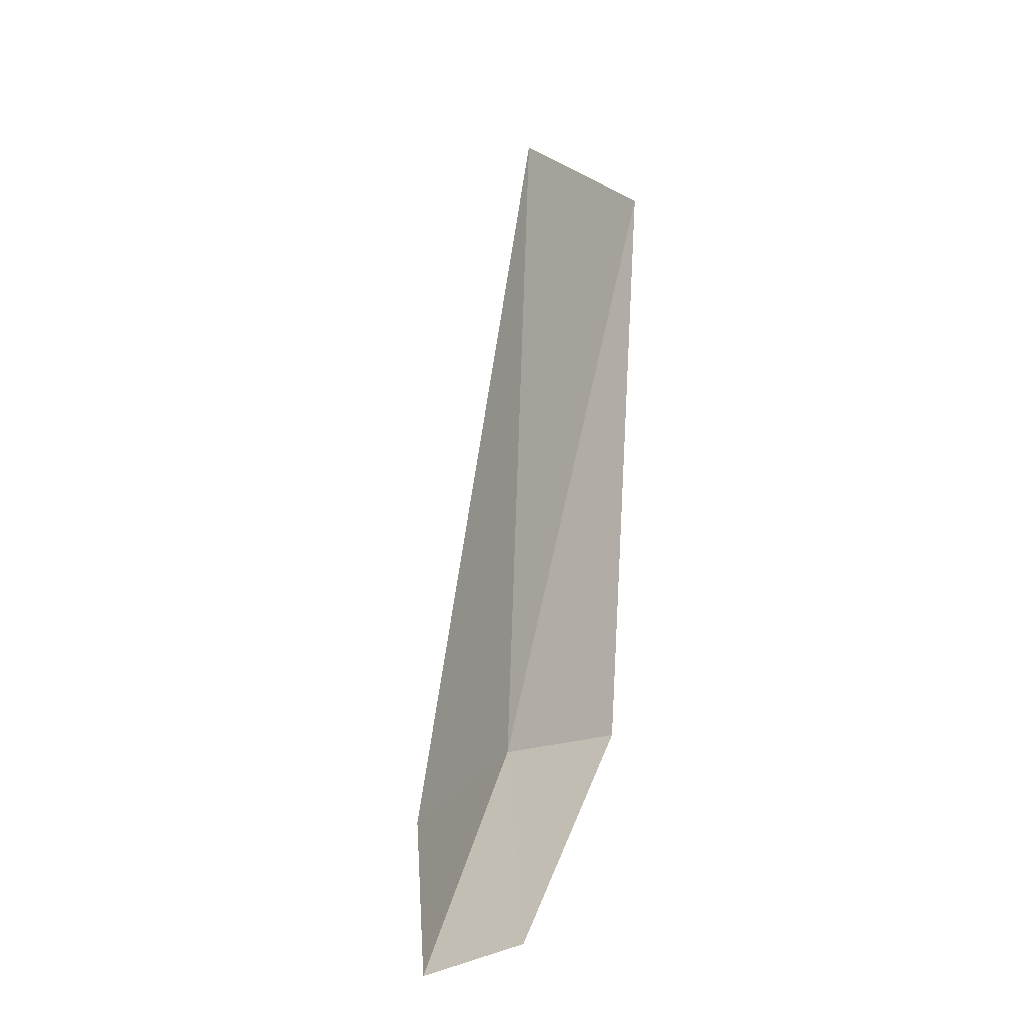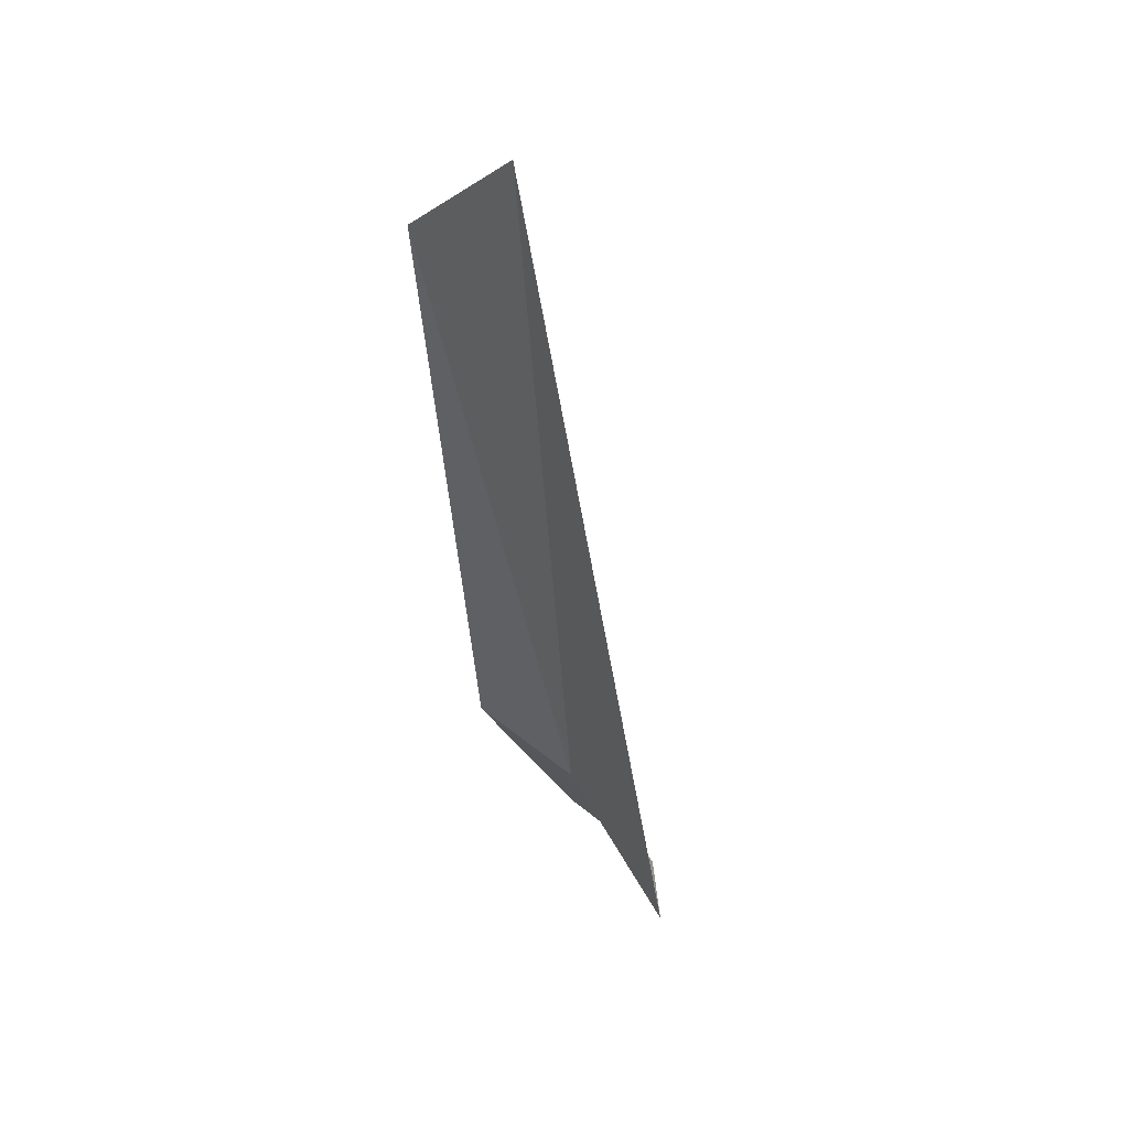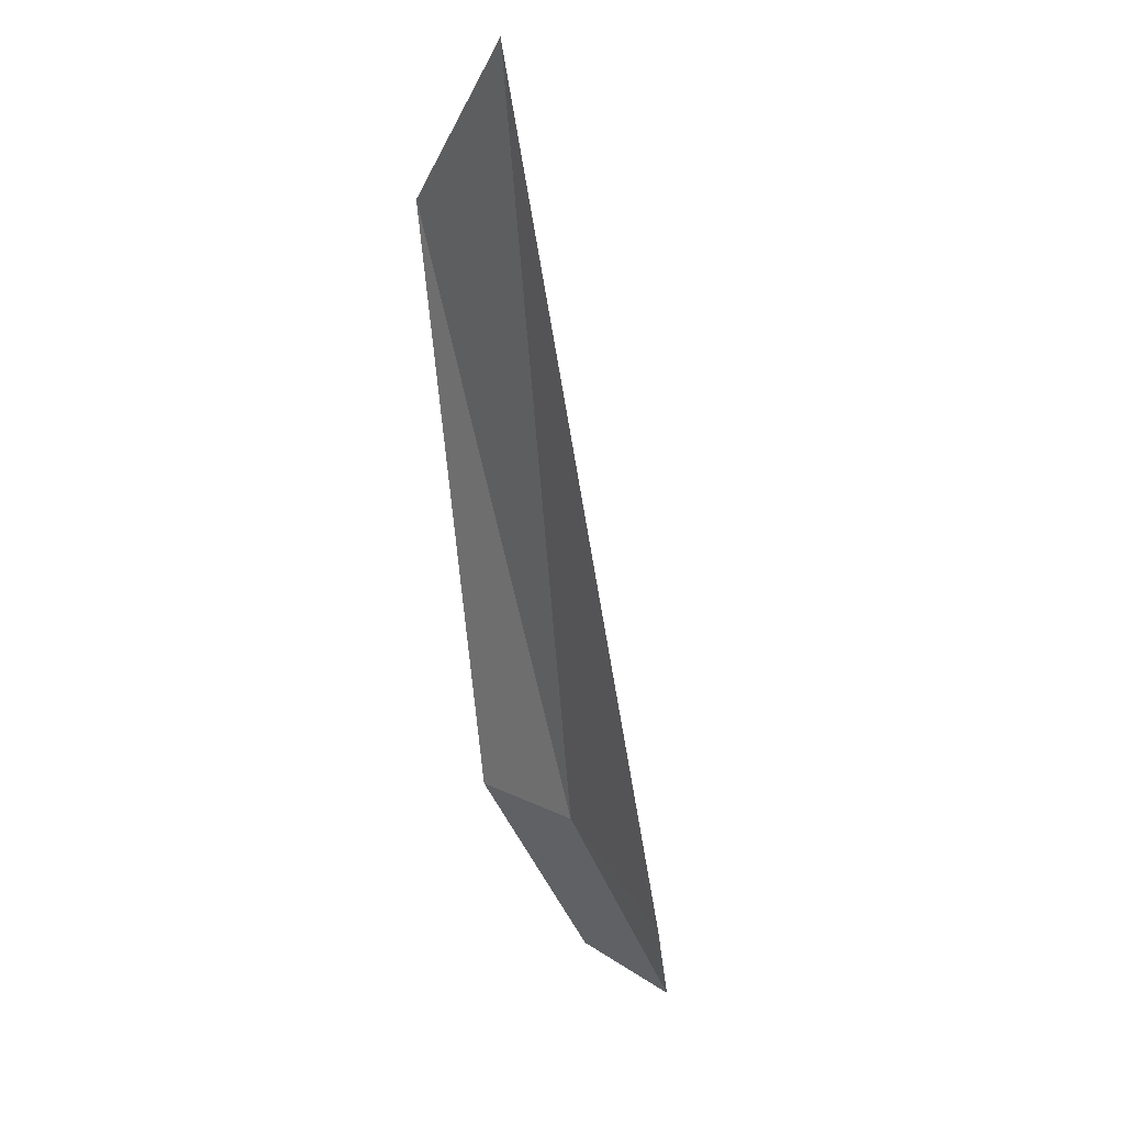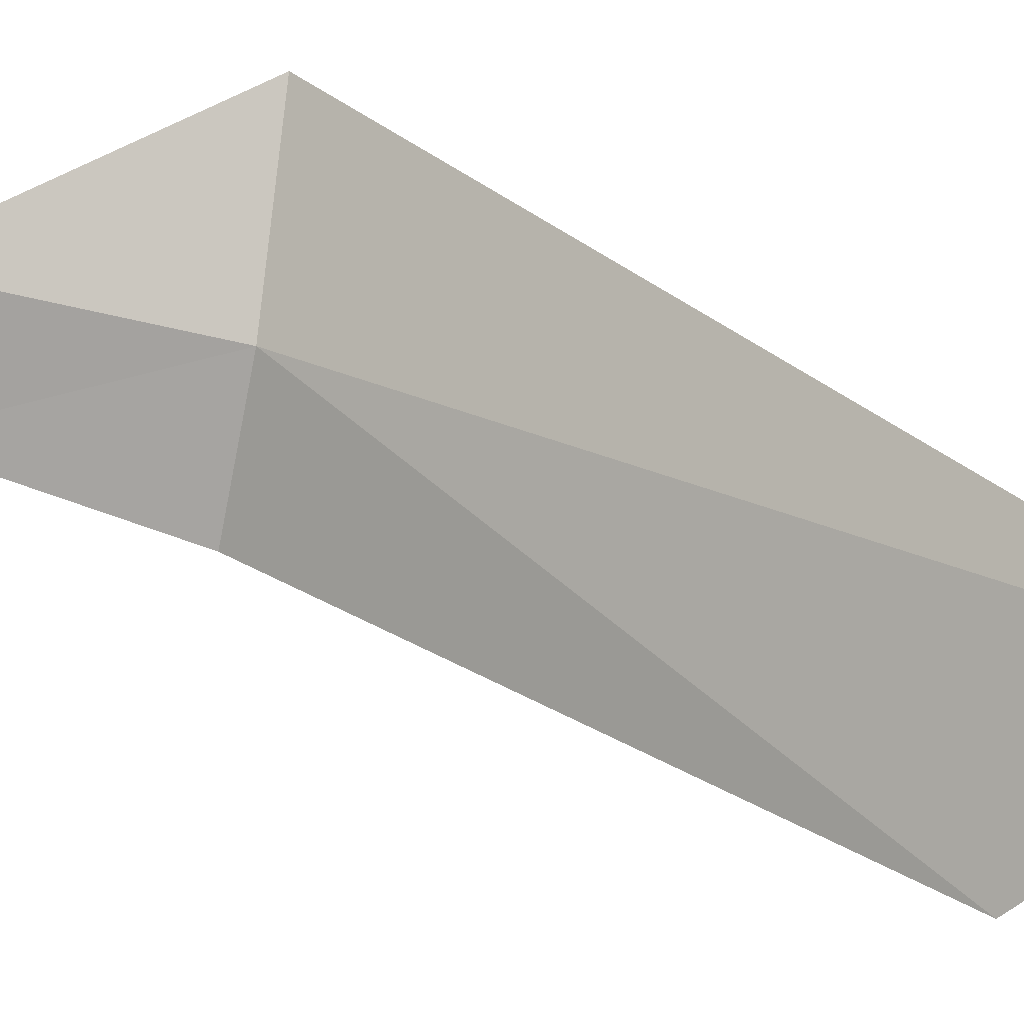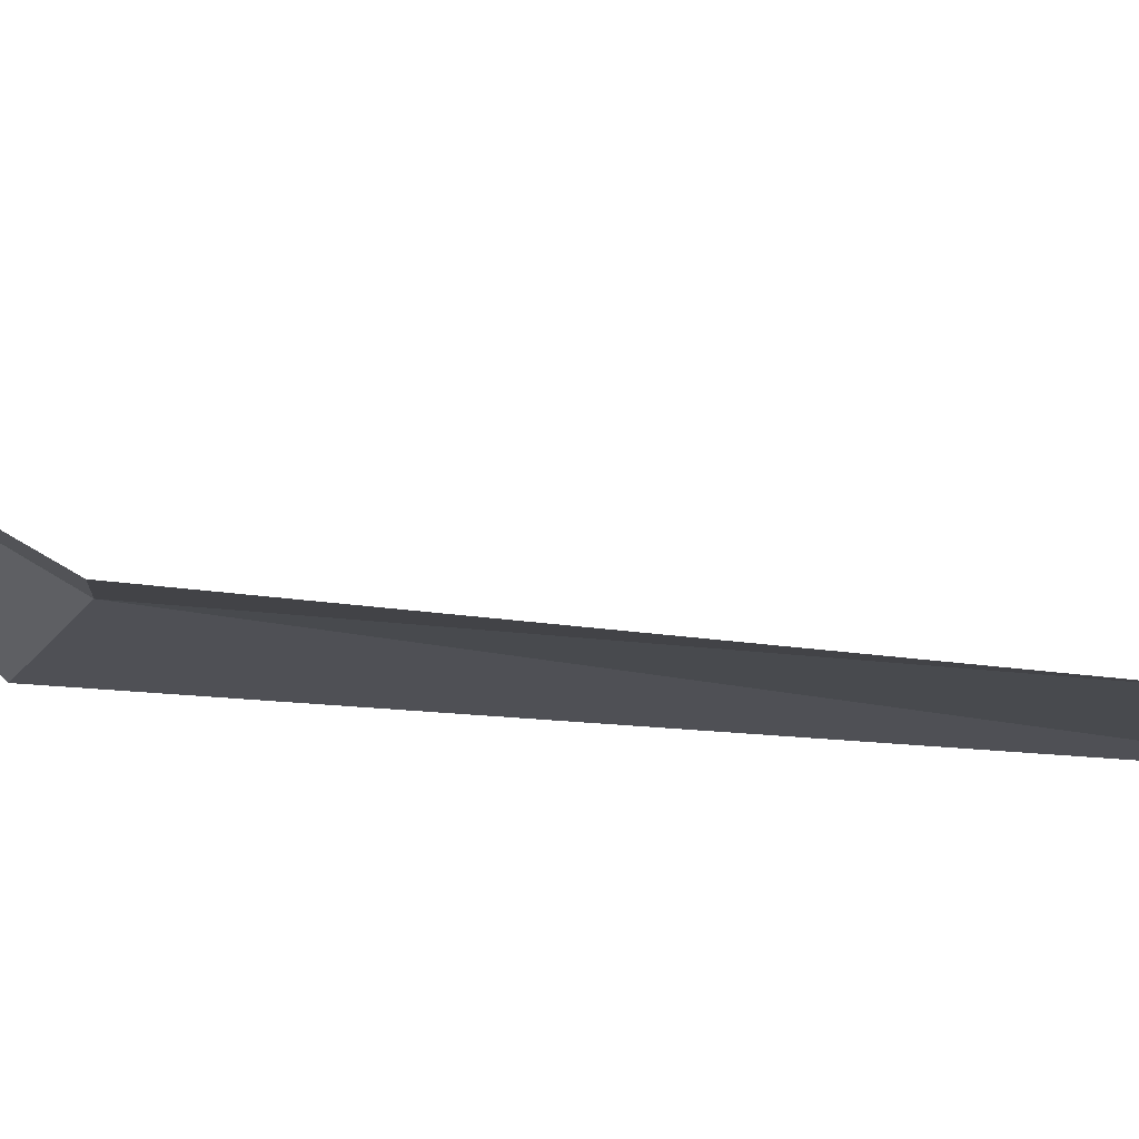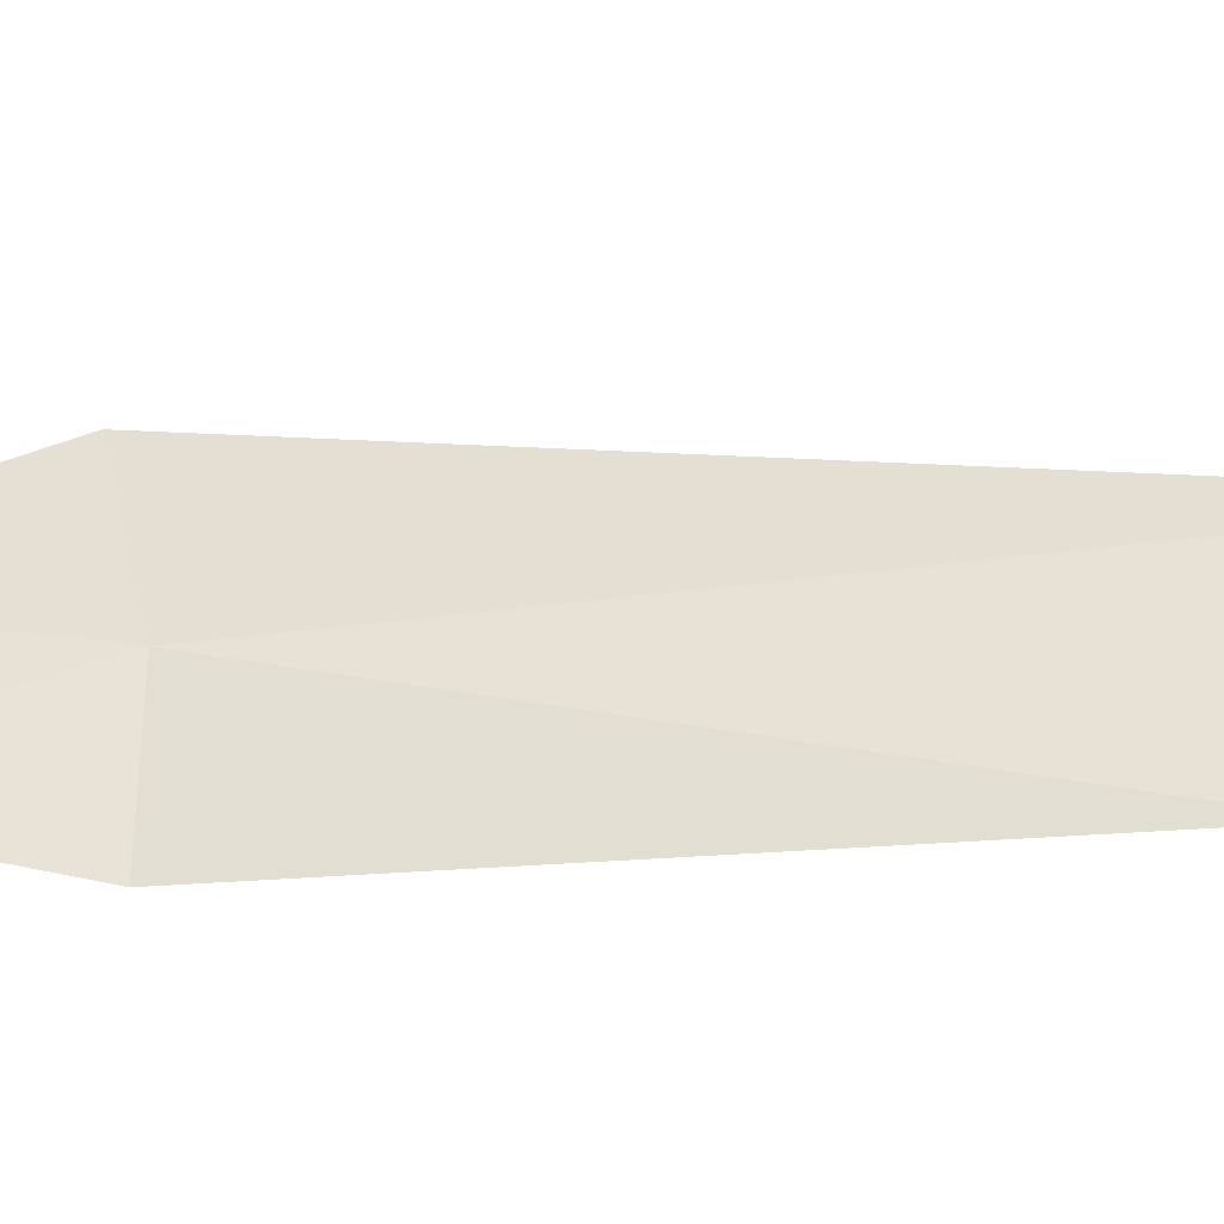
<metadata>
{"format":"obj","ext":"obj","renderer":"f3d","projection":"perspective","resolution":1024,"background":"white","views":[{"elev":-4.8,"azim":-69.1,"up":"+Z"},{"elev":26.3,"azim":116.0,"up":"+Z"},{"elev":1.7,"azim":119.5,"up":"+Z"},{"elev":34.4,"azim":-34.8,"up":"+Y"},{"elev":-73.2,"azim":-81.2,"up":"+Y"},{"elev":-9.4,"azim":-65.0,"up":"+Y"}]}
</metadata>
<code>
v -12.36 -37.1 40.89
v -12.59 -37.74 41
v -13.29 -37.54 40.07
v -13.2 -37 39.88
v -11.95 -36.42 40.49
v -11.82 -37.63 43.85
v -11.19 -36.79 44.39
f 1 2 3
f 1 3 4
f 1 4 5
f 1 6 2
f 1 7 6
f 1 5 7

</code>
